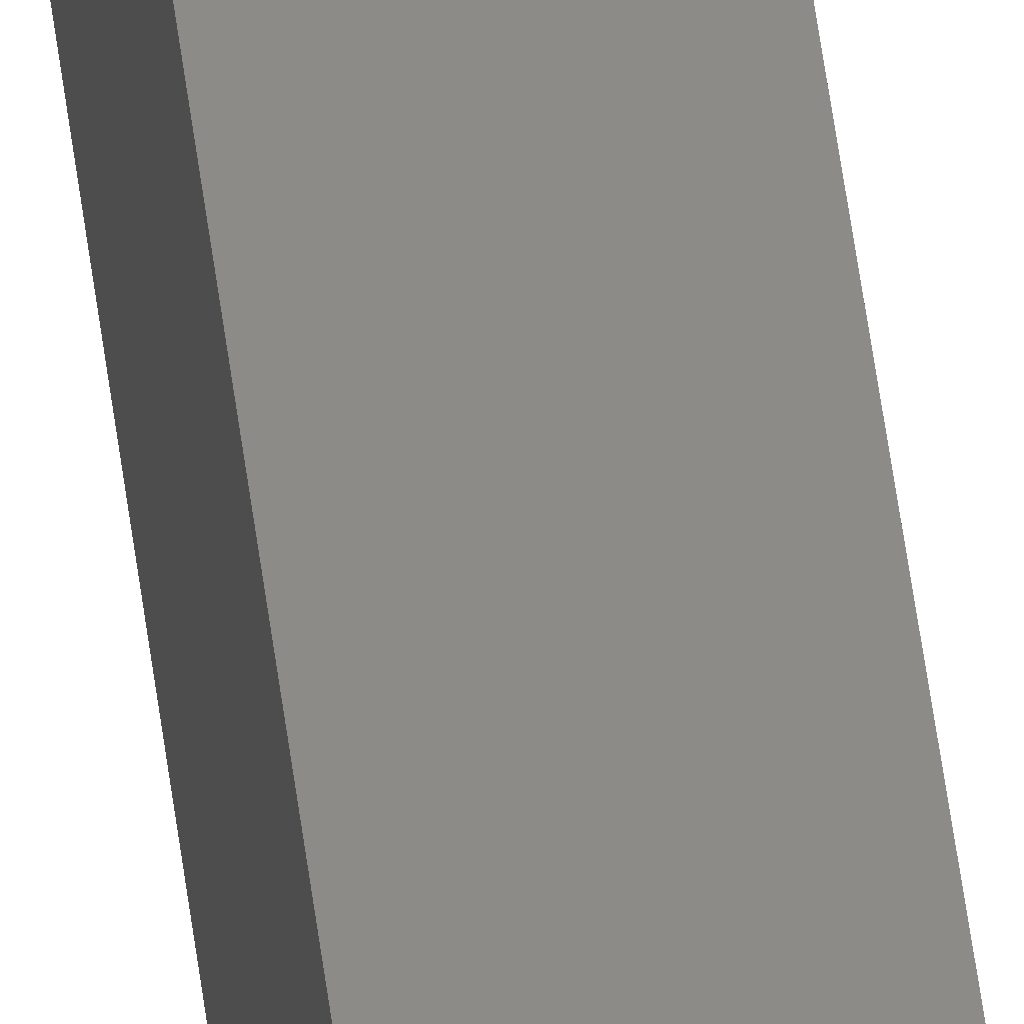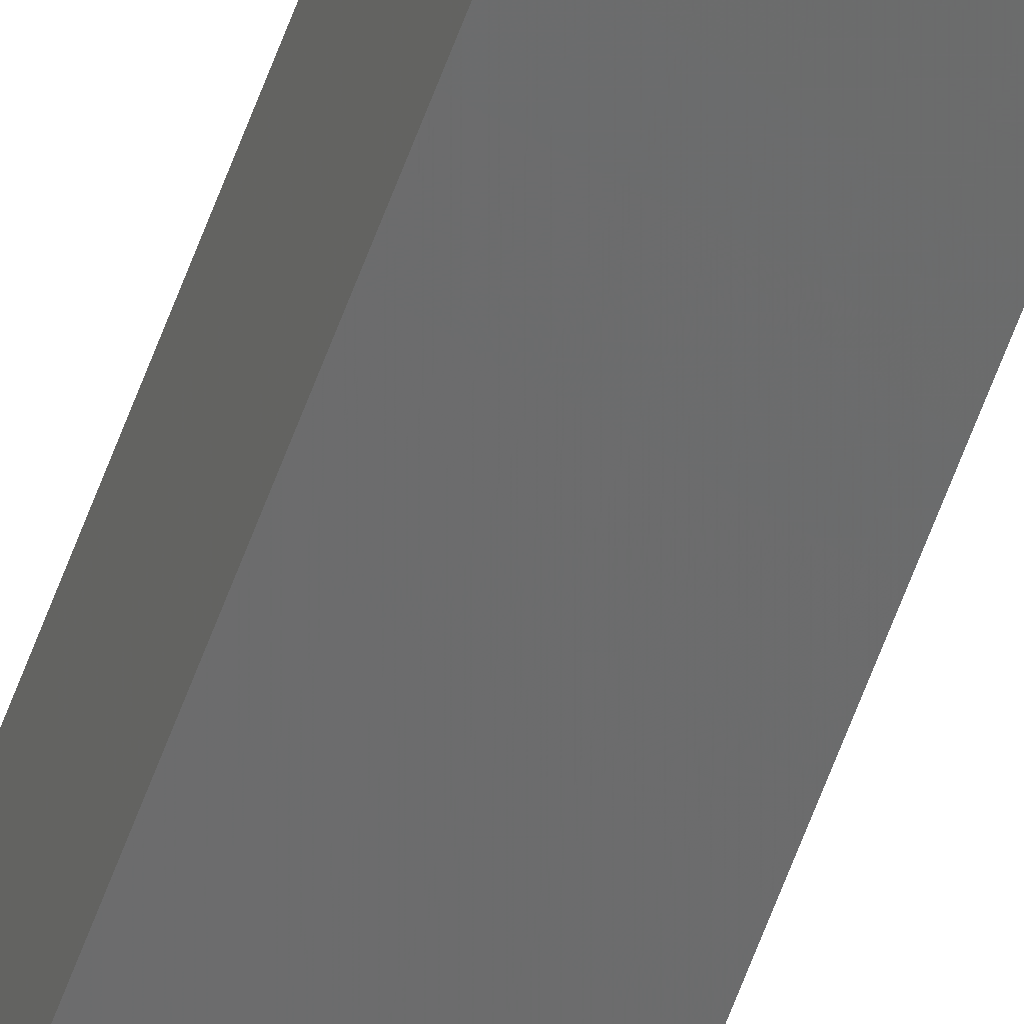
<metadata>
{"format":"stl","ext":"stl","renderer":"f3d","projection":"perspective","resolution":1024,"background":"white","views":[{"elev":34.5,"azim":-5.2,"up":"+Y"},{"elev":-58.5,"azim":160.6,"up":"+Y"}]}
</metadata>
<code>
# stl→obj: 16 verts, 28 faces
v -9.807 -3.828 216.2
v -9.787 -3.83 216.2
v -9.787 -3.83 219.8
v -9.807 -3.828 219.8
v -9.827 -3.826 216.2
v -9.827 -3.826 219.8
v -9.847 -3.824 219.8
v -9.847 -3.824 216.2
v -9.842 -3.774 216.2
v -9.842 -3.774 219.8
v -9.782 -3.781 219.8
v -9.802 -3.778 216.2
v -9.802 -3.778 219.8
v -9.782 -3.781 216.2
v -9.822 -3.776 216.2
v -9.822 -3.776 219.8
f 1 2 3
f 1 3 4
f 5 4 6
f 5 6 7
f 5 1 4
f 8 5 7
f 8 7 9
f 7 10 9
f 11 12 13
f 14 12 11
f 13 15 16
f 16 15 10
f 12 15 13
f 15 9 10
f 14 11 2
f 11 3 2
f 7 16 10
f 6 16 7
f 4 13 16
f 4 16 6
f 3 11 13
f 3 13 4
f 15 8 9
f 15 5 8
f 12 1 15
f 15 1 5
f 14 2 12
f 12 2 1

</code>
